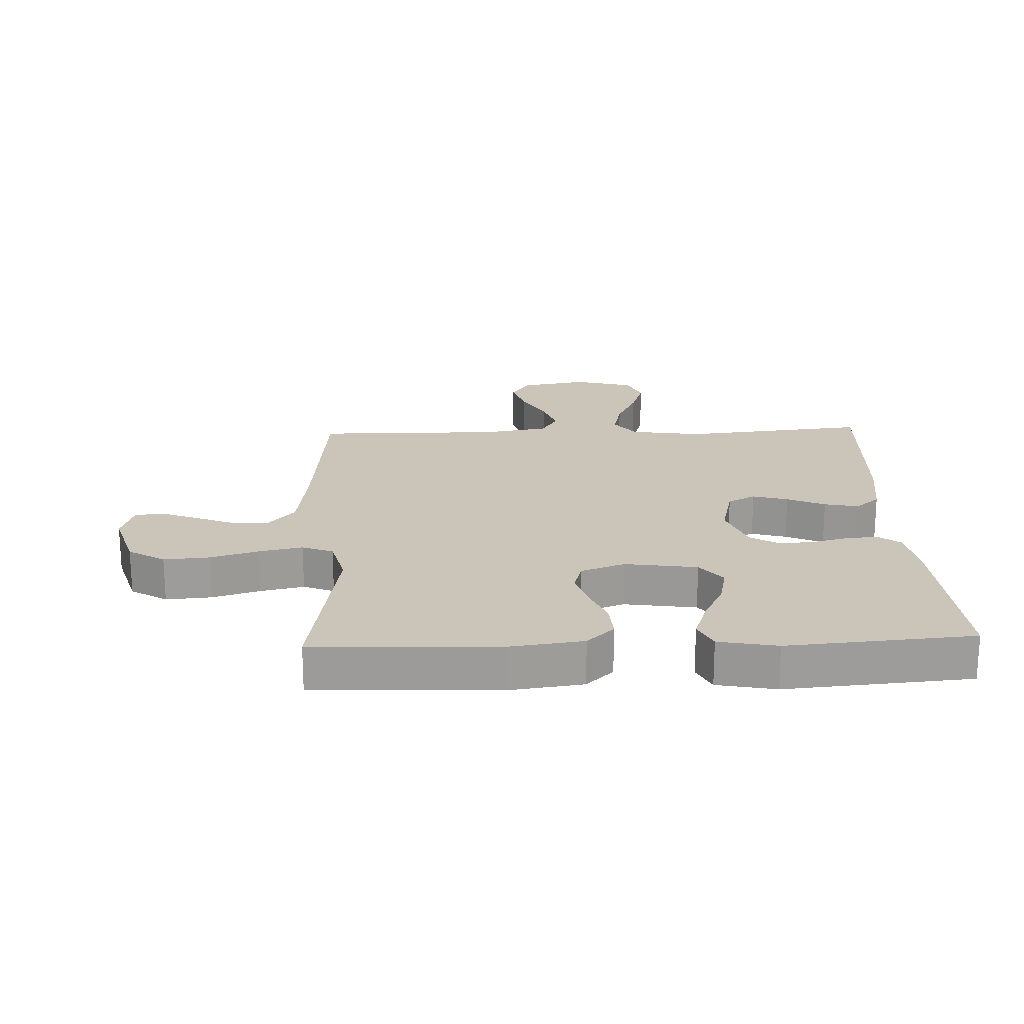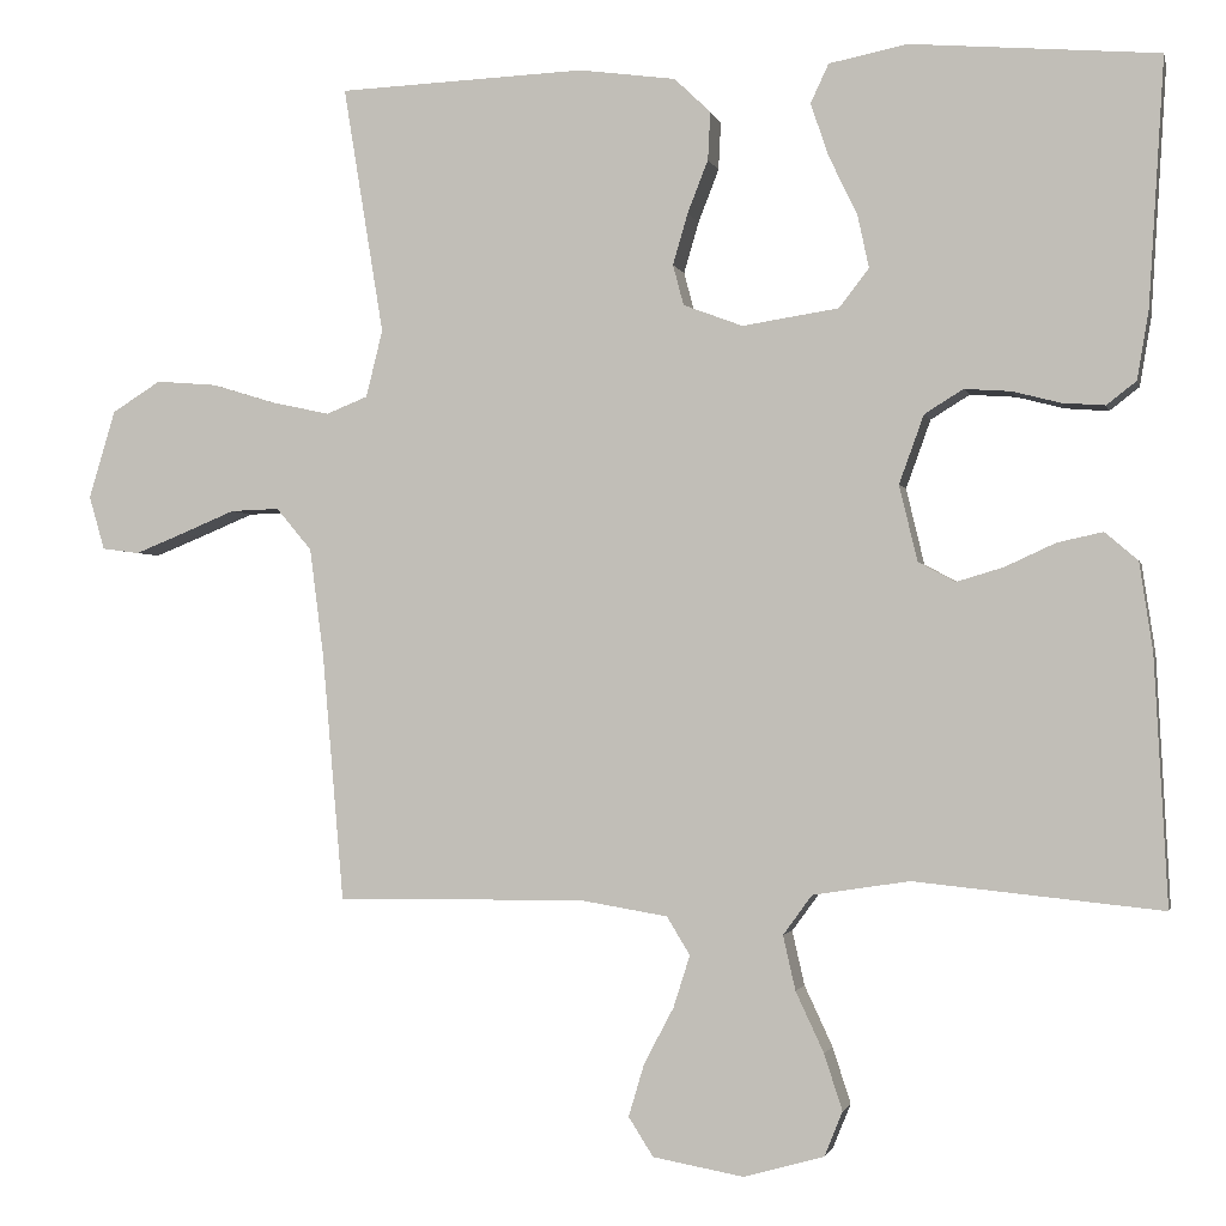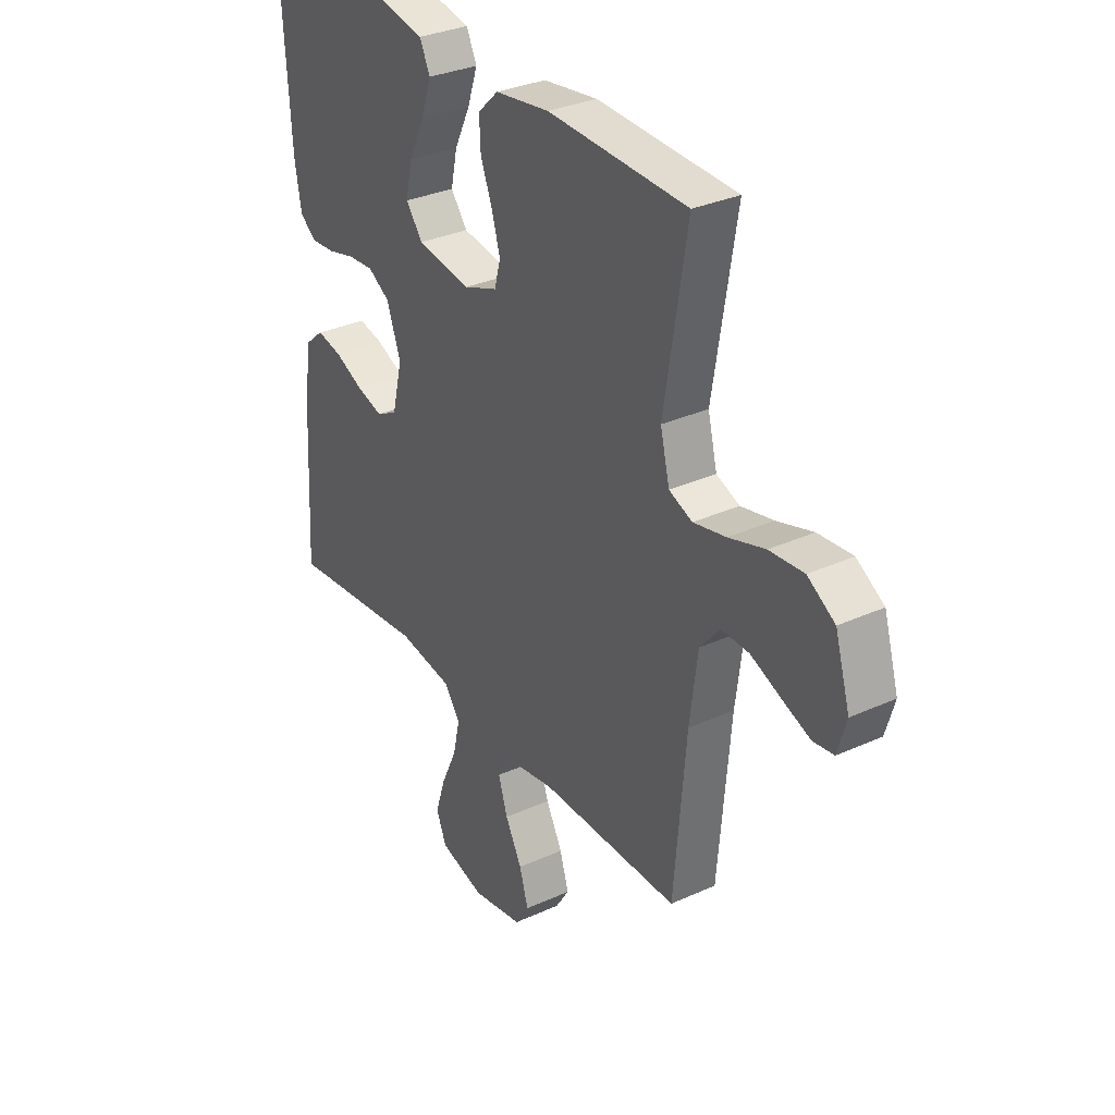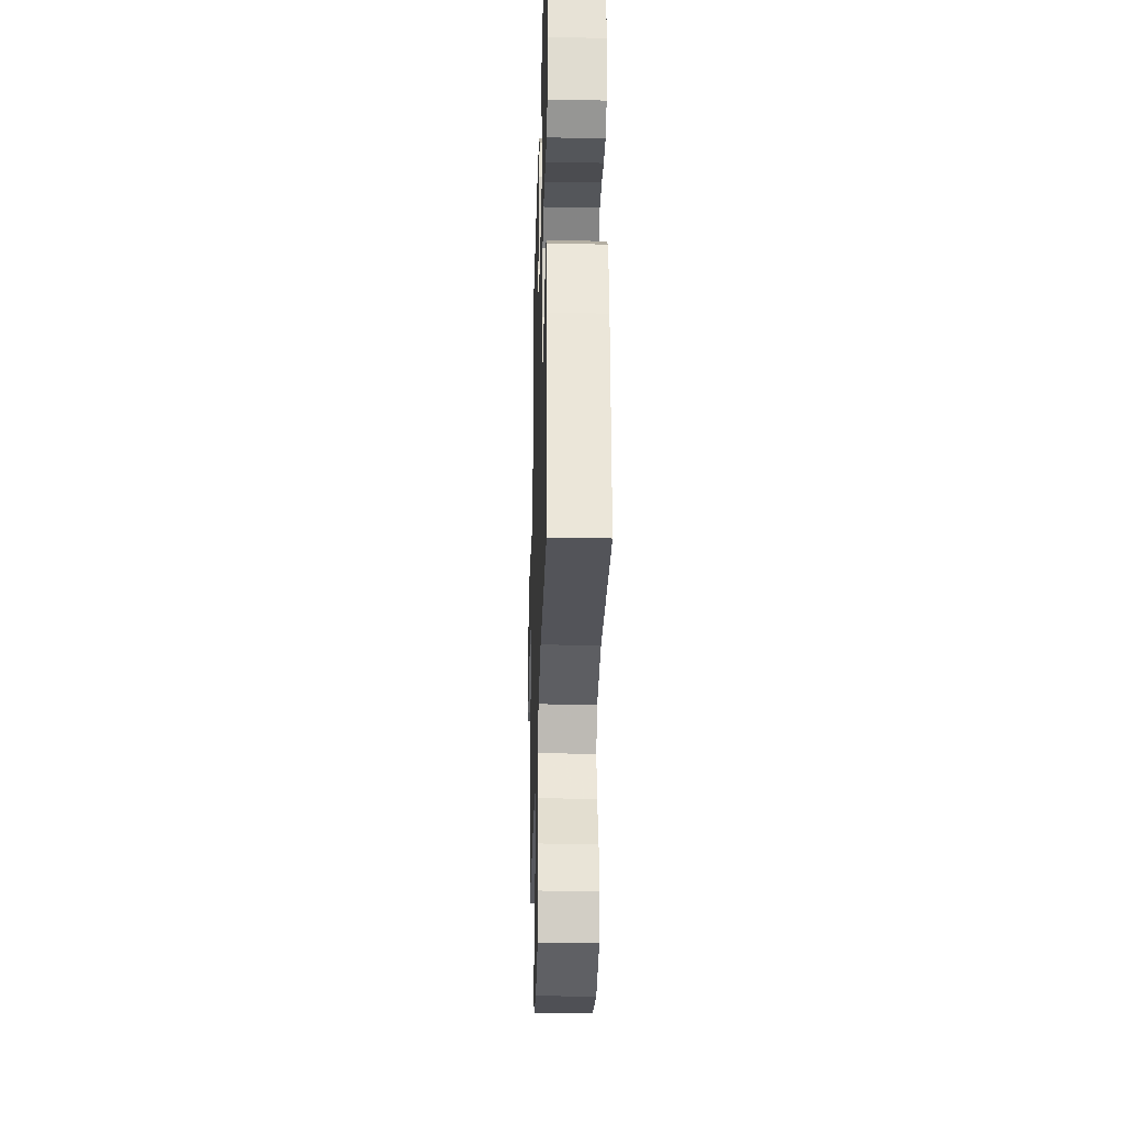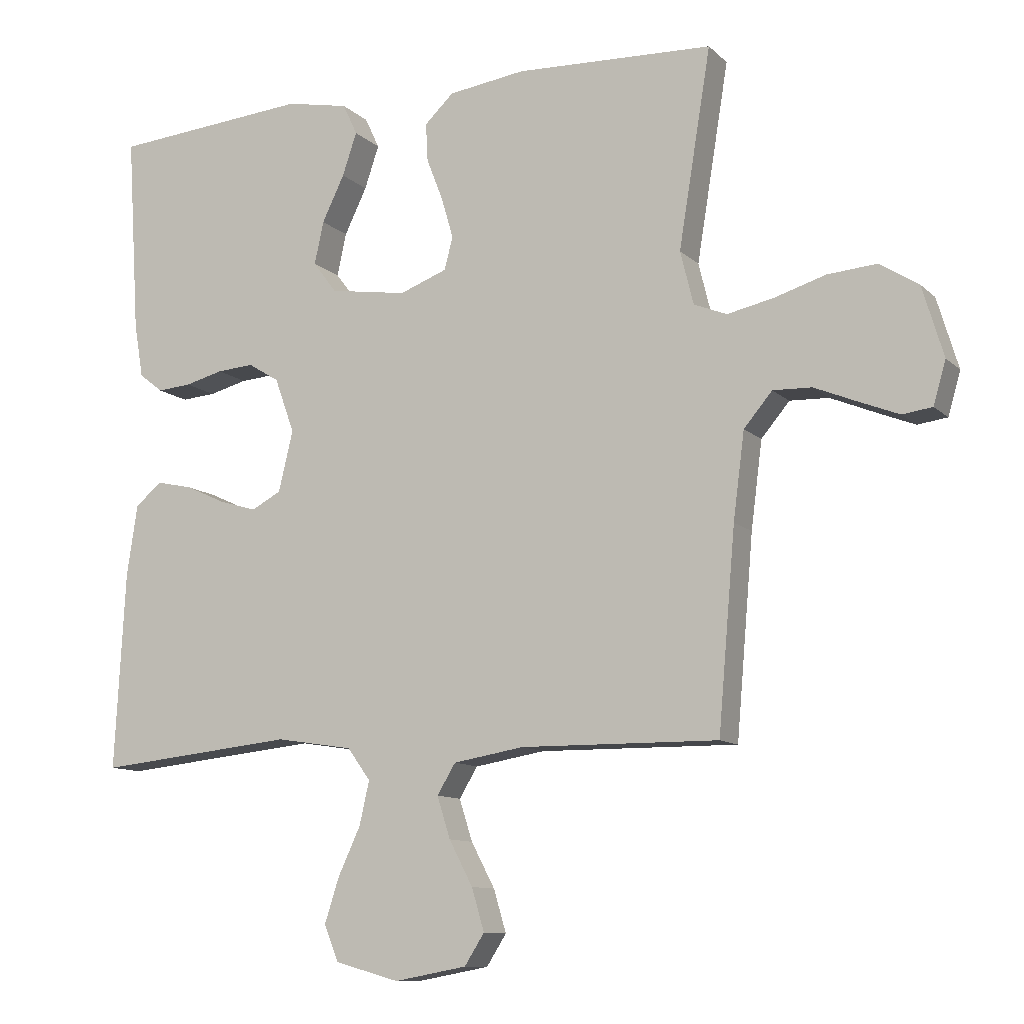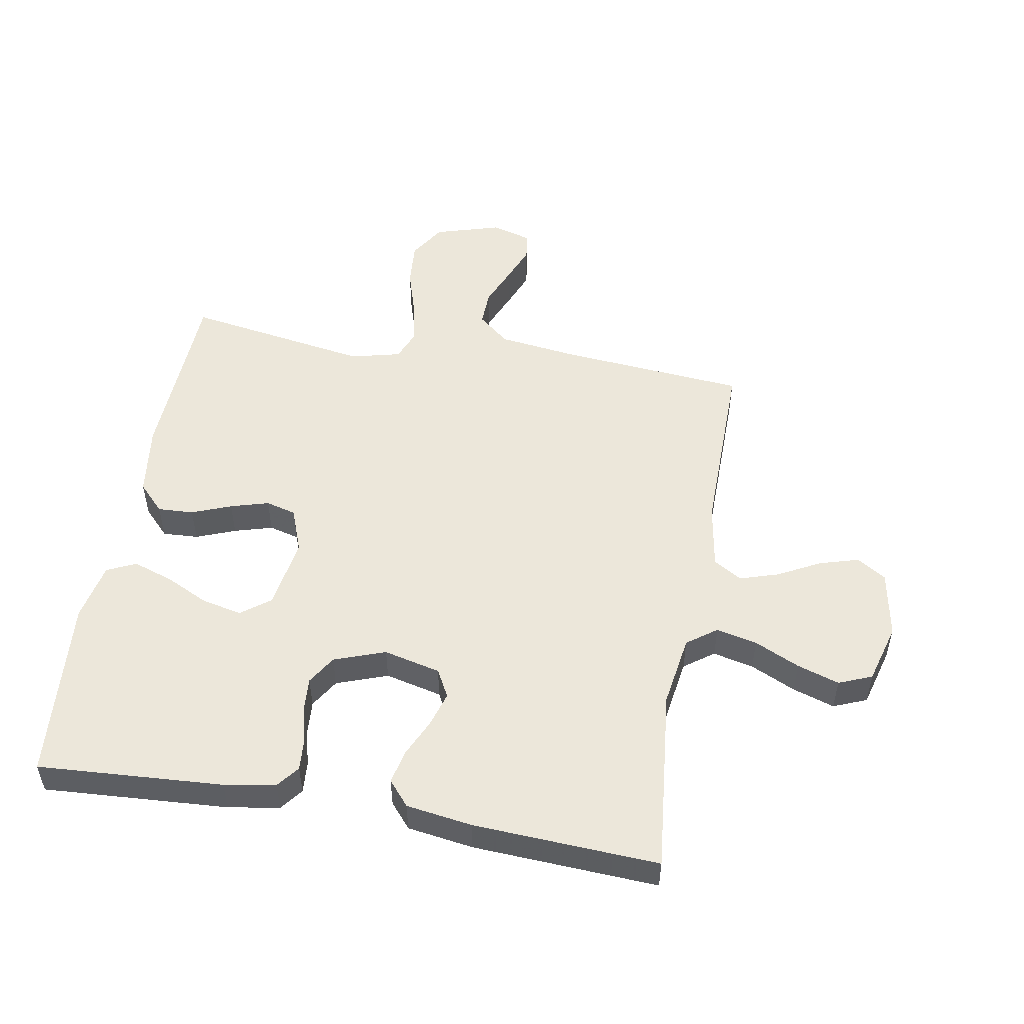
<metadata>
{"format":"obj","ext":"obj","renderer":"f3d","projection":"perspective","resolution":1024,"background":"white","views":[{"elev":20.3,"azim":-2.3,"up":"+Y"},{"elev":-1.7,"azim":12.5,"up":"+Z"},{"elev":32.0,"azim":-122.6,"up":"+Z"},{"elev":-29.7,"azim":88.4,"up":"+Z"},{"elev":-10.7,"azim":-153.9,"up":"+Z"},{"elev":51.6,"azim":100.0,"up":"+Y"}]}
</metadata>
<code>
v -0.5 0.07 0.5
v -0.2 0.07 0.512
v -0.083 0.07 0.496
v -0.039 0.07 0.454
v -0.042 0.07 0.396
v -0.067 0.07 0.332
v -0.085 0.07 0.27
v -0.072 0.07 0.221
v 0 0.07 0.194
v 0.117 0.07 0.212
v 0.153 0.07 0.259
v 0.139 0.07 0.324
v 0.105 0.07 0.394
v 0.083 0.07 0.459
v 0.105 0.07 0.506
v 0.2 0.07 0.525
v 0.5 0.07 0.5
v 0.481 0.07 0.2
v 0.467 0.07 0.117
v 0.431 0.07 0.089
v 0.379 0.07 0.093
v 0.321 0.07 0.108
v 0.265 0.07 0.112
v 0.218 0.07 0.083
v 0.188 0.07 0
v 0.21 0.07 -0.092
v 0.255 0.07 -0.116
v 0.312 0.07 -0.099
v 0.373 0.07 -0.071
v 0.428 0.07 -0.059
v 0.468 0.07 -0.093
v 0.484 0.07 -0.2
v 0.5 0.07 -0.5
v 0.2 0.07 -0.469
v 0.083 0.07 -0.487
v 0.048 0.07 -0.535
v 0.063 0.07 -0.601
v 0.097 0.07 -0.674
v 0.119 0.07 -0.742
v 0.097 0.07 -0.796
v 0 0.07 -0.823
v -0.11 0.07 -0.803
v -0.14 0.07 -0.756
v -0.121 0.07 -0.692
v -0.085 0.07 -0.624
v -0.065 0.07 -0.561
v -0.093 0.07 -0.515
v -0.2 0.07 -0.497
v -0.5 0.07 -0.5
v -0.526 0.07 -0.2
v -0.543 0.07 -0.069
v -0.586 0.07 -0.018
v -0.645 0.07 -0.02
v -0.71 0.07 -0.047
v -0.77 0.07 -0.071
v -0.815 0.07 -0.065
v -0.834 0.07 0
v -0.802 0.07 0.107
v -0.743 0.07 0.144
v -0.669 0.07 0.138
v -0.591 0.07 0.114
v -0.521 0.07 0.099
v -0.471 0.07 0.119
v -0.451 0.07 0.2
v -0.5 0 0.5
v -0.2 0 0.512
v -0.083 0 0.496
v -0.039 0 0.454
v -0.042 0 0.396
v -0.067 0 0.332
v -0.085 0 0.27
v -0.072 0 0.221
v 0 0 0.194
v 0.117 0 0.212
v 0.153 0 0.259
v 0.139 0 0.324
v 0.105 0 0.394
v 0.083 0 0.459
v 0.105 0 0.506
v 0.2 0 0.525
v 0.5 0 0.5
v 0.481 0 0.2
v 0.467 0 0.117
v 0.431 0 0.089
v 0.379 0 0.093
v 0.321 0 0.108
v 0.265 0 0.112
v 0.218 0 0.083
v 0.188 0 0
v 0.21 0 -0.092
v 0.255 0 -0.116
v 0.312 0 -0.099
v 0.373 0 -0.071
v 0.428 0 -0.059
v 0.468 0 -0.093
v 0.484 0 -0.2
v 0.5 0 -0.5
v 0.2 0 -0.469
v 0.083 0 -0.487
v 0.048 0 -0.535
v 0.063 0 -0.601
v 0.097 0 -0.674
v 0.119 0 -0.742
v 0.097 0 -0.796
v 0 0 -0.823
v -0.11 0 -0.803
v -0.14 0 -0.756
v -0.121 0 -0.692
v -0.085 0 -0.624
v -0.065 0 -0.561
v -0.093 0 -0.515
v -0.2 0 -0.497
v -0.5 0 -0.5
v -0.526 0 -0.2
v -0.543 0 -0.069
v -0.586 0 -0.018
v -0.645 0 -0.02
v -0.71 0 -0.047
v -0.77 0 -0.071
v -0.815 0 -0.065
v -0.834 0 0
v -0.802 0 0.107
v -0.743 0 0.144
v -0.669 0 0.138
v -0.591 0 0.114
v -0.521 0 0.099
v -0.471 0 0.119
v -0.451 0 0.2
f 59 60 61
f 58 59 61
f 57 58 61
f 56 57 61
f 55 56 61
f 54 55 61
f 53 54 61
f 52 53 61 62
f 51 52 62 63
f 48 49 50
f 50 51 63
f 48 50 63
f 47 48 63
f 43 44 45
f 42 43 45
f 41 42 45
f 40 41 45
f 39 40 45
f 38 39 45
f 37 38 45
f 36 37 45 46
f 47 63 64
f 46 47 64
f 36 46 64
f 35 36 64
f 32 33 34
f 31 32 34
f 30 31 34
f 29 30 34
f 28 29 34
f 20 21 22
f 19 20 22
f 18 19 22
f 17 18 22
f 16 17 22
f 15 16 22
f 14 15 22
f 13 14 22
f 12 13 22
f 11 12 22 23
f 10 11 23 24
f 4 5 6
f 3 4 6
f 2 3 6
f 1 2 6
f 64 1 6
f 64 6 7
f 35 64 7 8
f 27 28 34 35
f 26 27 35
f 35 8 9
f 26 35 9
f 25 26 9
f 9 10 24 25
f 125 124 123
f 125 123 122
f 125 122 121
f 125 121 120
f 125 120 119
f 125 119 118
f 125 118 117
f 126 125 117 116
f 127 126 116 115
f 114 113 112
f 127 115 114
f 127 114 112
f 127 112 111
f 109 108 107
f 109 107 106
f 109 106 105
f 109 105 104
f 109 104 103
f 109 103 102
f 109 102 101
f 110 109 101 100
f 128 127 111
f 128 111 110
f 128 110 100
f 128 100 99
f 98 97 96
f 98 96 95
f 98 95 94
f 98 94 93
f 98 93 92
f 86 85 84
f 86 84 83
f 86 83 82
f 86 82 81
f 86 81 80
f 86 80 79
f 86 79 78
f 86 78 77
f 86 77 76
f 87 86 76 75
f 88 87 75 74
f 70 69 68
f 70 68 67
f 70 67 66
f 70 66 65
f 70 65 128
f 71 70 128
f 72 71 128 99
f 99 98 92 91
f 99 91 90
f 73 72 99
f 73 99 90
f 73 90 89
f 89 88 74 73
f 1 65 66 2
f 2 66 67 3
f 3 67 68 4
f 4 68 69 5
f 5 69 70 6
f 6 70 71 7
f 7 71 72 8
f 8 72 73 9
f 9 73 74 10
f 10 74 75 11
f 11 75 76 12
f 12 76 77 13
f 13 77 78 14
f 14 78 79 15
f 15 79 80 16
f 16 80 81 17
f 17 81 82 18
f 18 82 83 19
f 19 83 84 20
f 20 84 85 21
f 21 85 86 22
f 22 86 87 23
f 23 87 88 24
f 24 88 89 25
f 25 89 90 26
f 26 90 91 27
f 27 91 92 28
f 28 92 93 29
f 29 93 94 30
f 30 94 95 31
f 31 95 96 32
f 32 96 97 33
f 33 97 98 34
f 34 98 99 35
f 35 99 100 36
f 36 100 101 37
f 37 101 102 38
f 38 102 103 39
f 39 103 104 40
f 40 104 105 41
f 41 105 106 42
f 42 106 107 43
f 43 107 108 44
f 44 108 109 45
f 45 109 110 46
f 46 110 111 47
f 47 111 112 48
f 48 112 113 49
f 49 113 114 50
f 50 114 115 51
f 51 115 116 52
f 52 116 117 53
f 53 117 118 54
f 54 118 119 55
f 55 119 120 56
f 56 120 121 57
f 57 121 122 58
f 58 122 123 59
f 59 123 124 60
f 60 124 125 61
f 61 125 126 62
f 62 126 127 63
f 63 127 128 64
f 64 128 65 1

</code>
